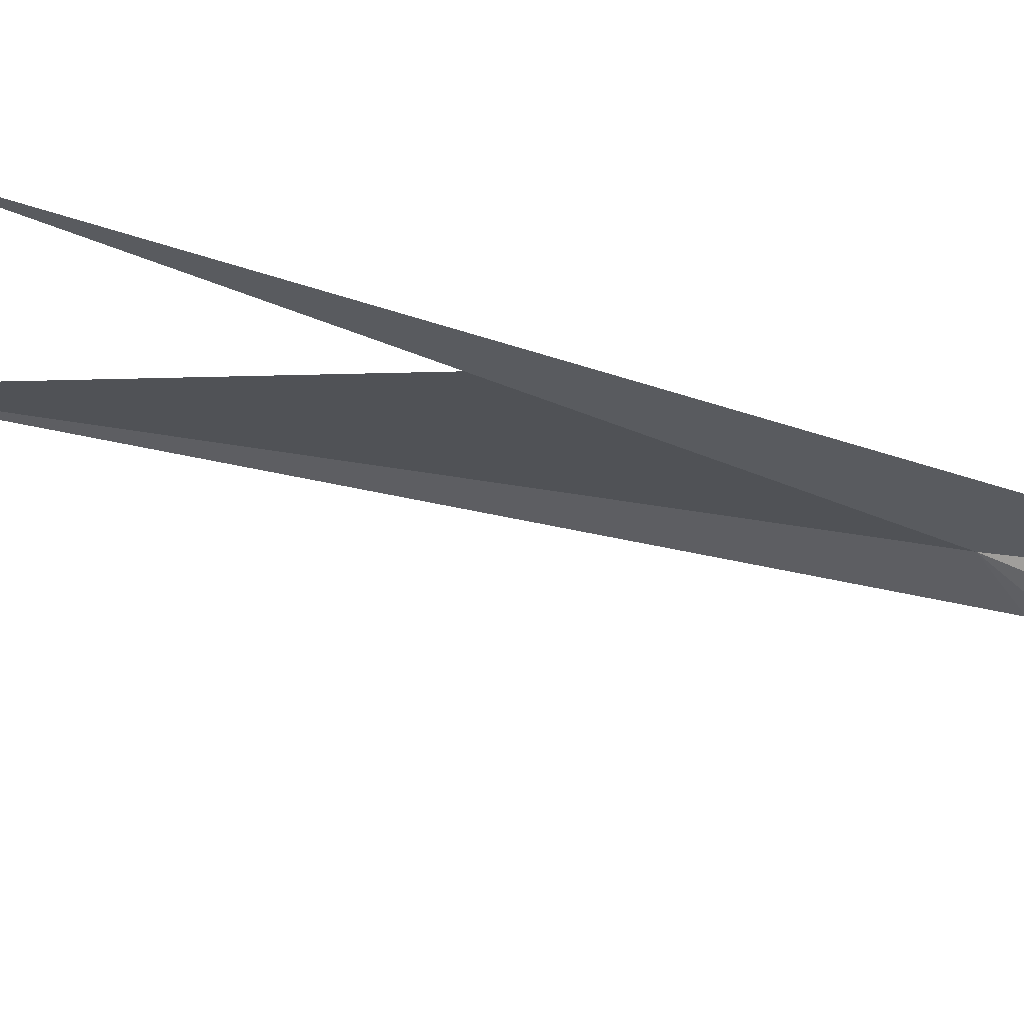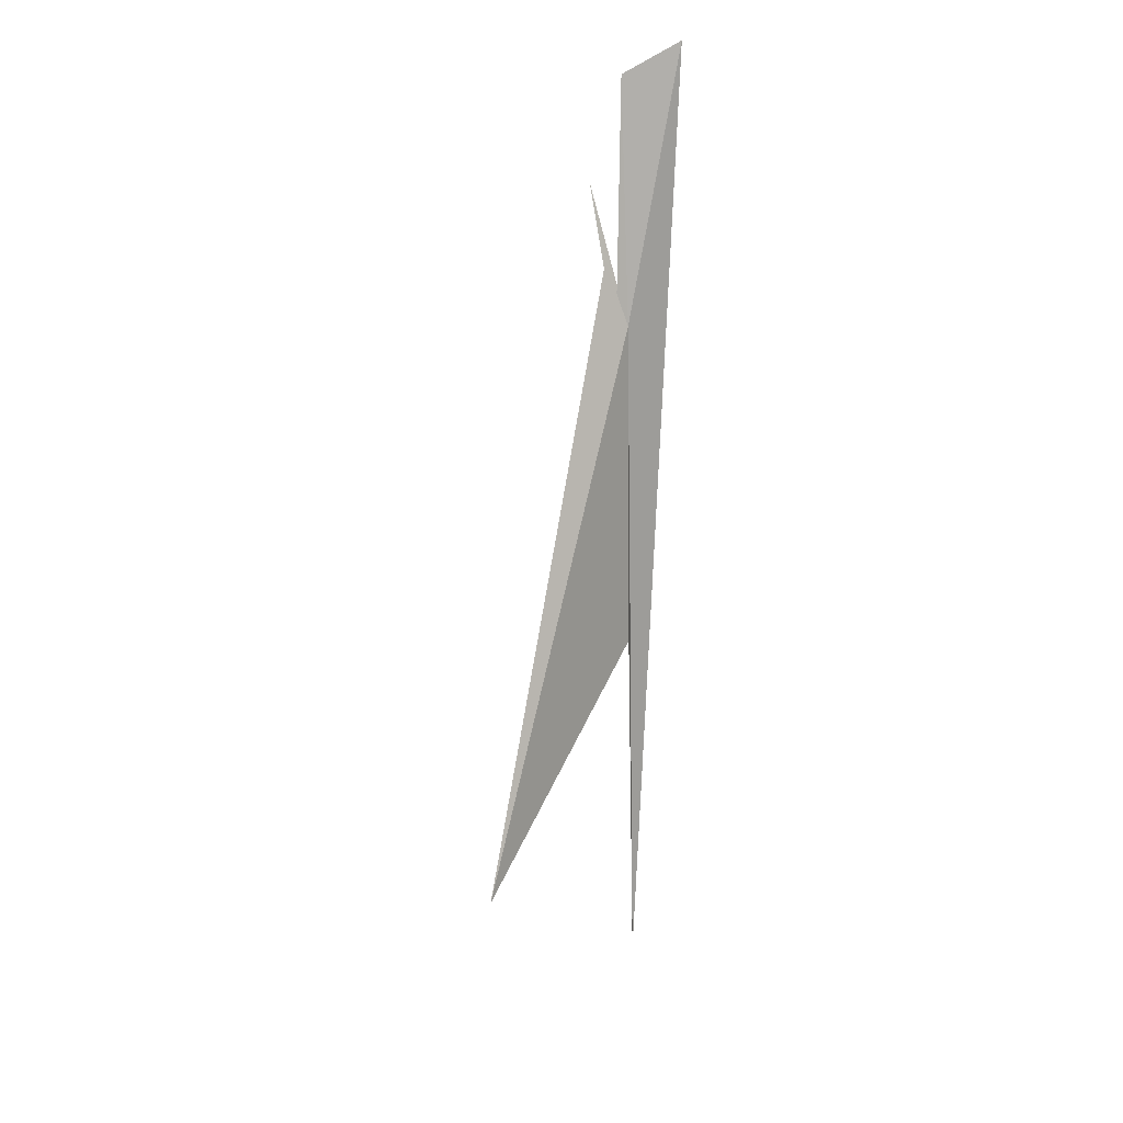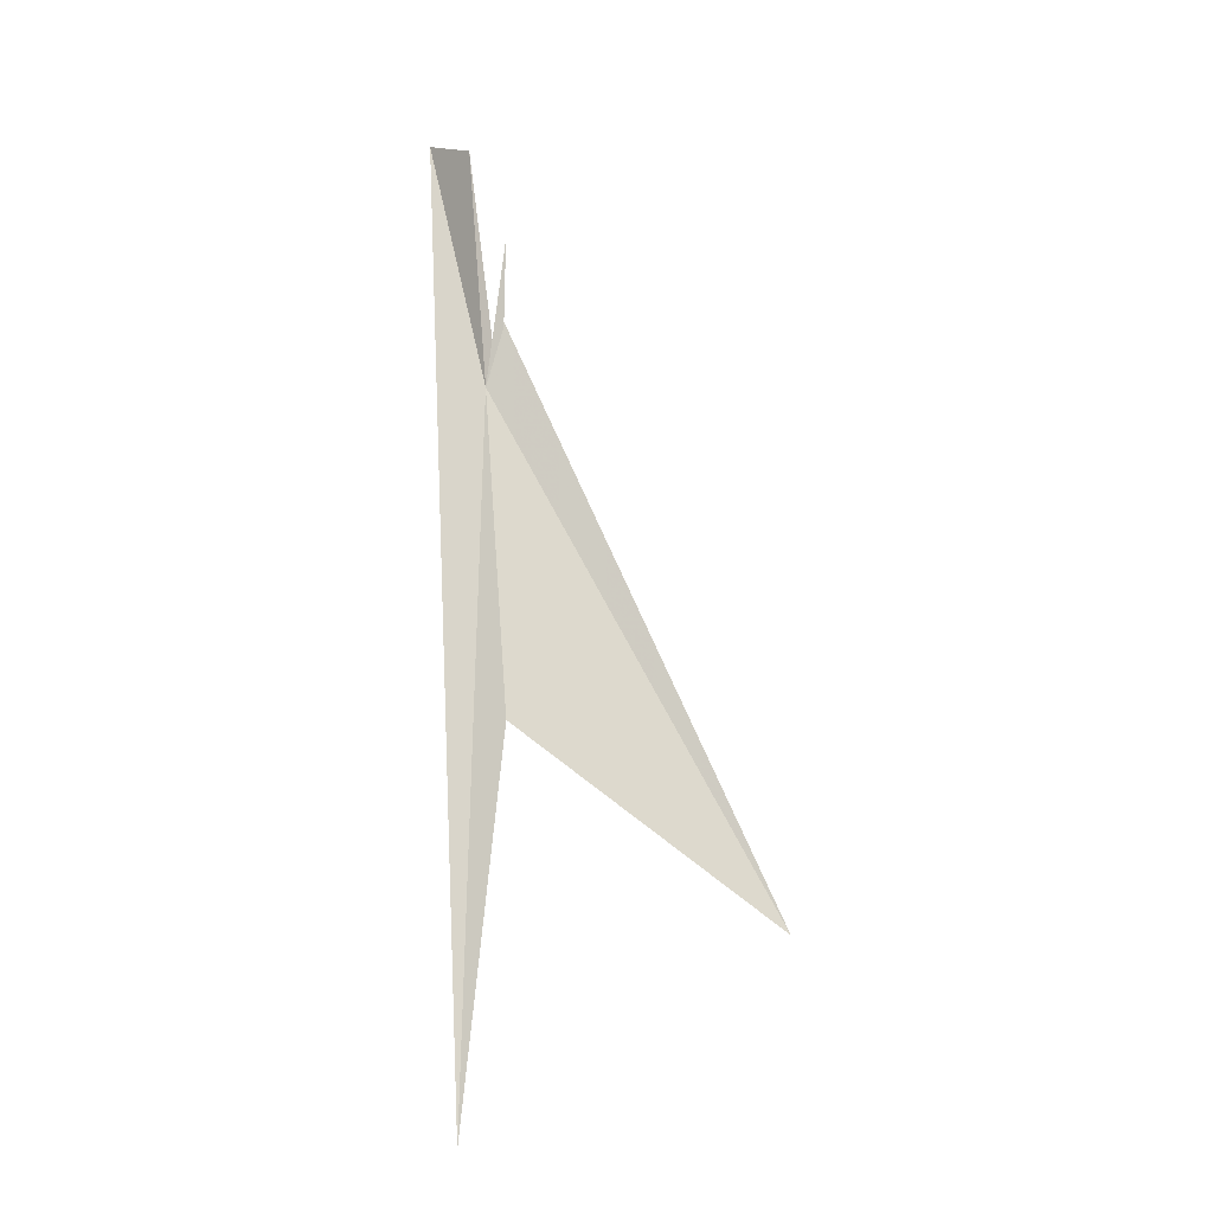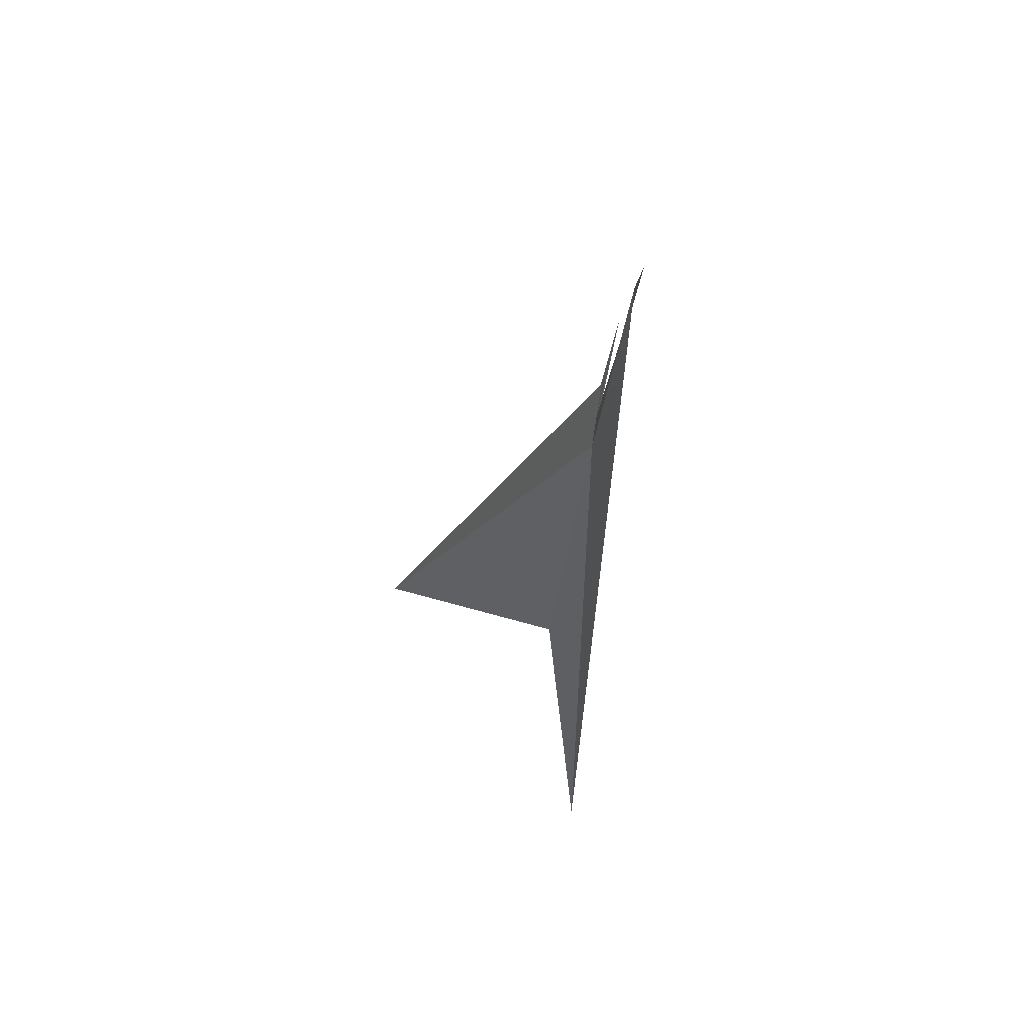
<metadata>
{"format":"obj","ext":"obj","renderer":"f3d","projection":"perspective","resolution":1024,"background":"white","views":[{"elev":-17.9,"azim":-134.2,"up":"+Y"},{"elev":19.4,"azim":124.8,"up":"+Z"},{"elev":-22.2,"azim":-10.2,"up":"+Z"},{"elev":52.3,"azim":-132.1,"up":"+Z"}]}
</metadata>
<code>
v 108.9 123.1 11.62
v 108.1 123.4 15.63
v 108.6 122.8 15.16
v 108.8 123.3 1.322
v 109.1 122.9 12.42
v 109.1 122.9 12.57
v 113.2 123.7 4.243
v 109.1 122.6 13.67
v 109.4 123.5 6.91
v 109 123 12.09
f 1 3 2
f 1 2 4
f 1 6 5
f 1 5 8
f 1 9 7
f 1 4 9
f 1 10 3
f 1 8 10
f 1 7 6

</code>
